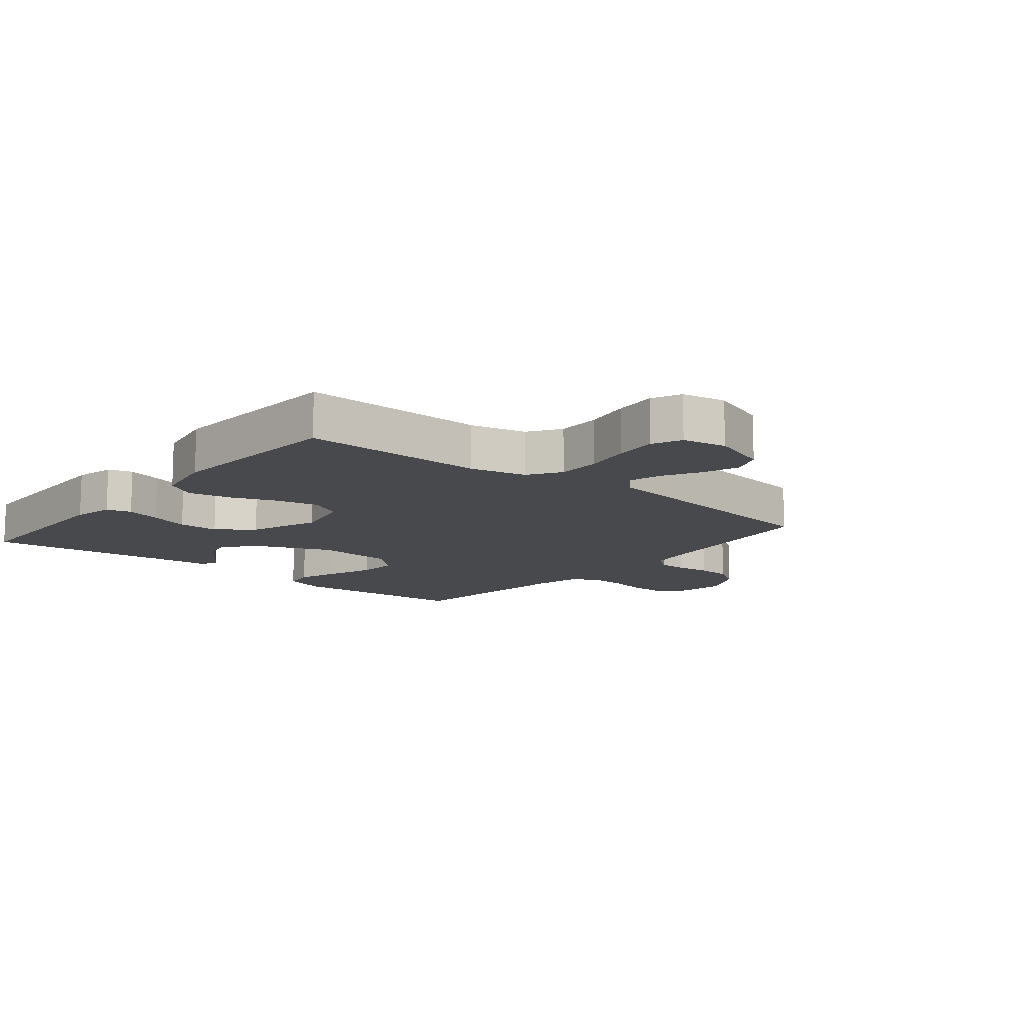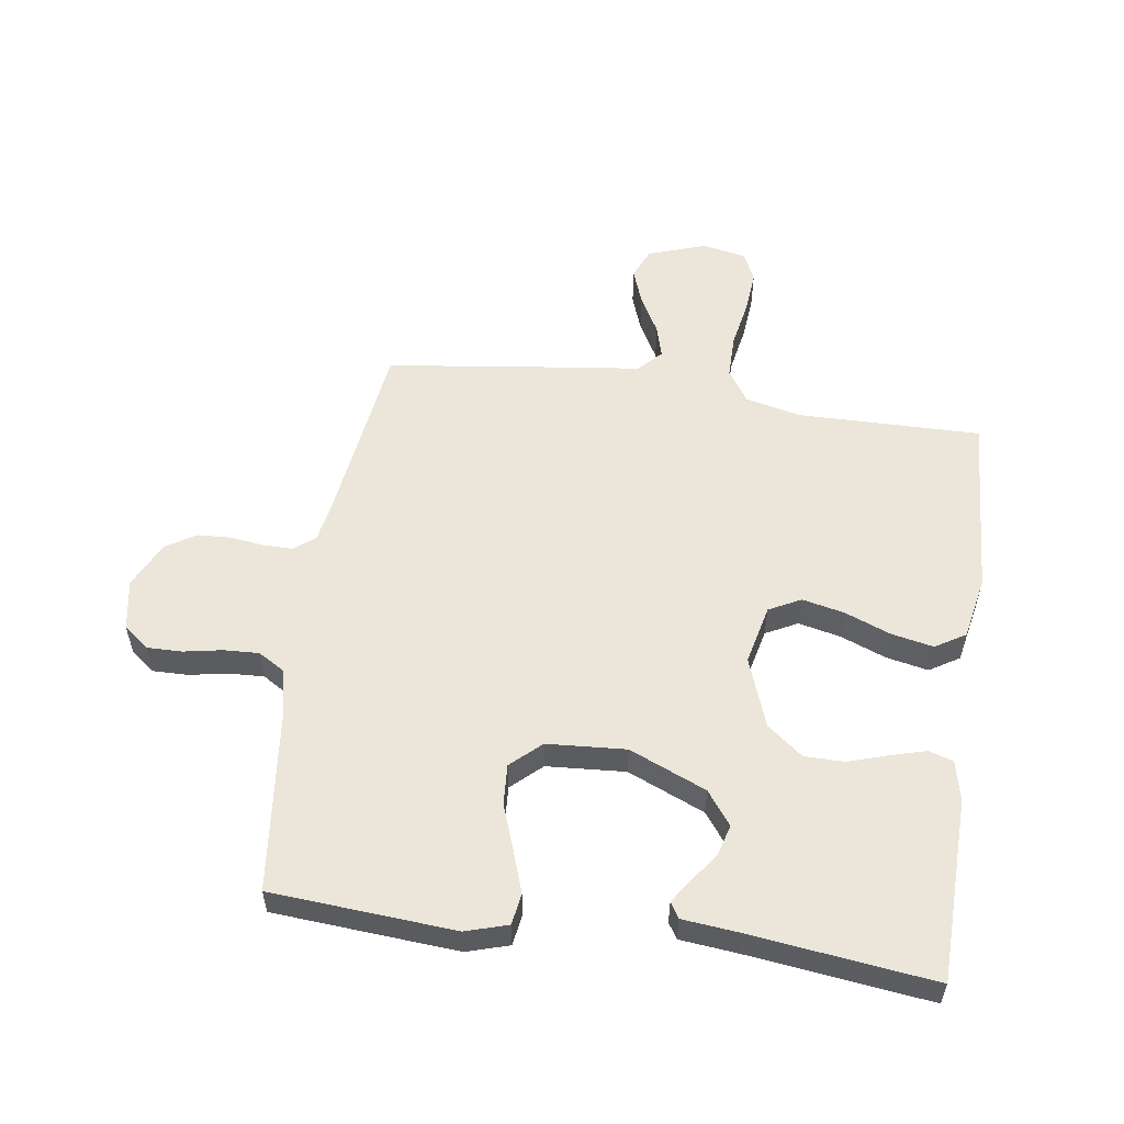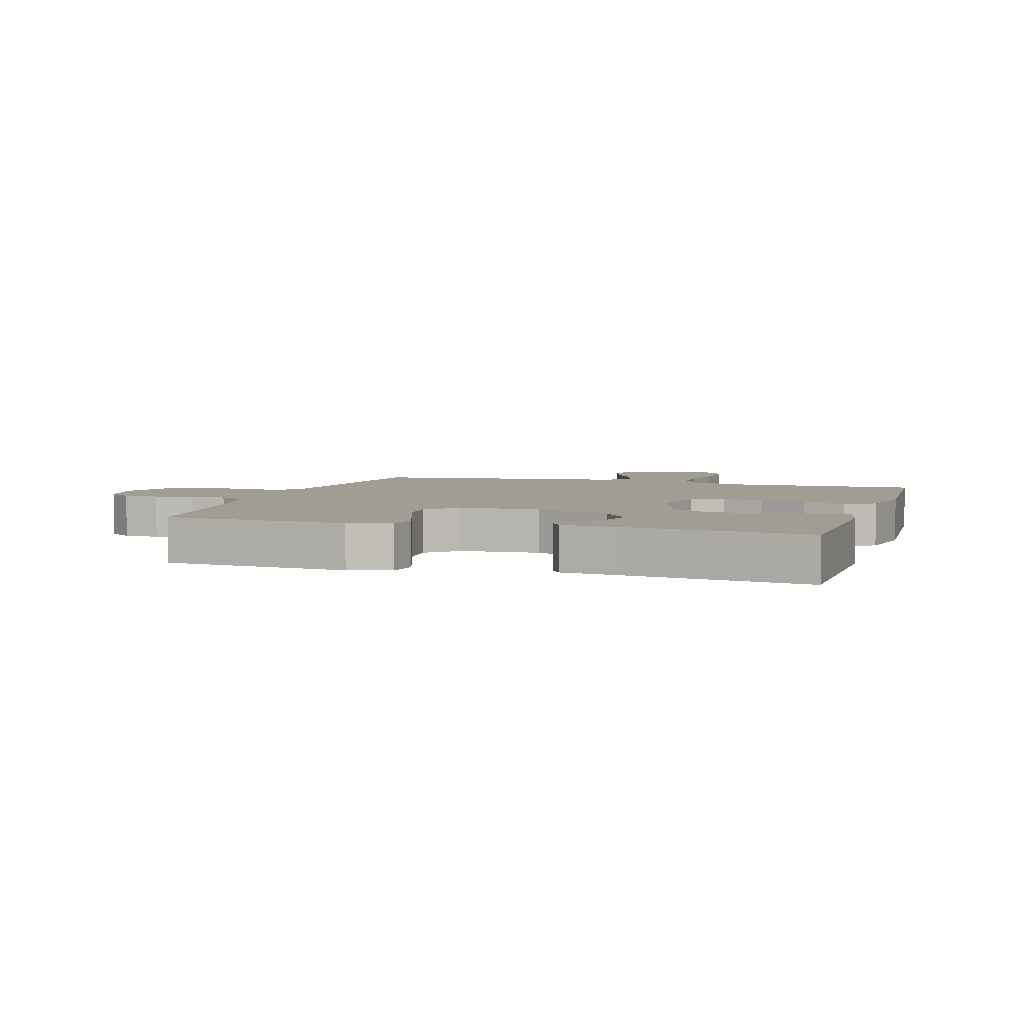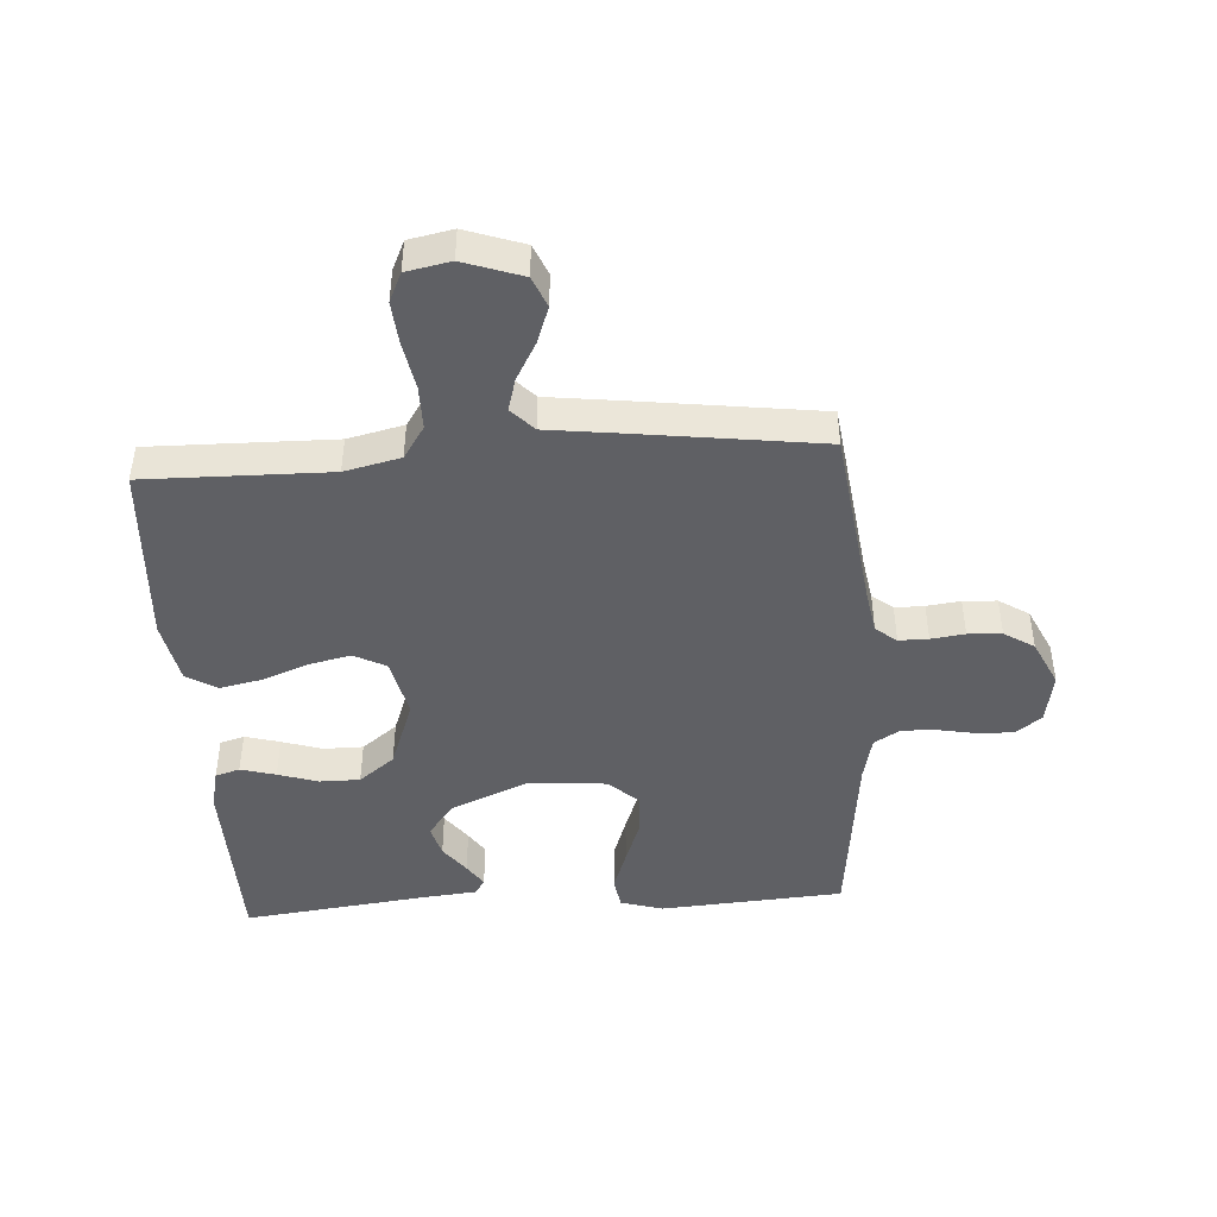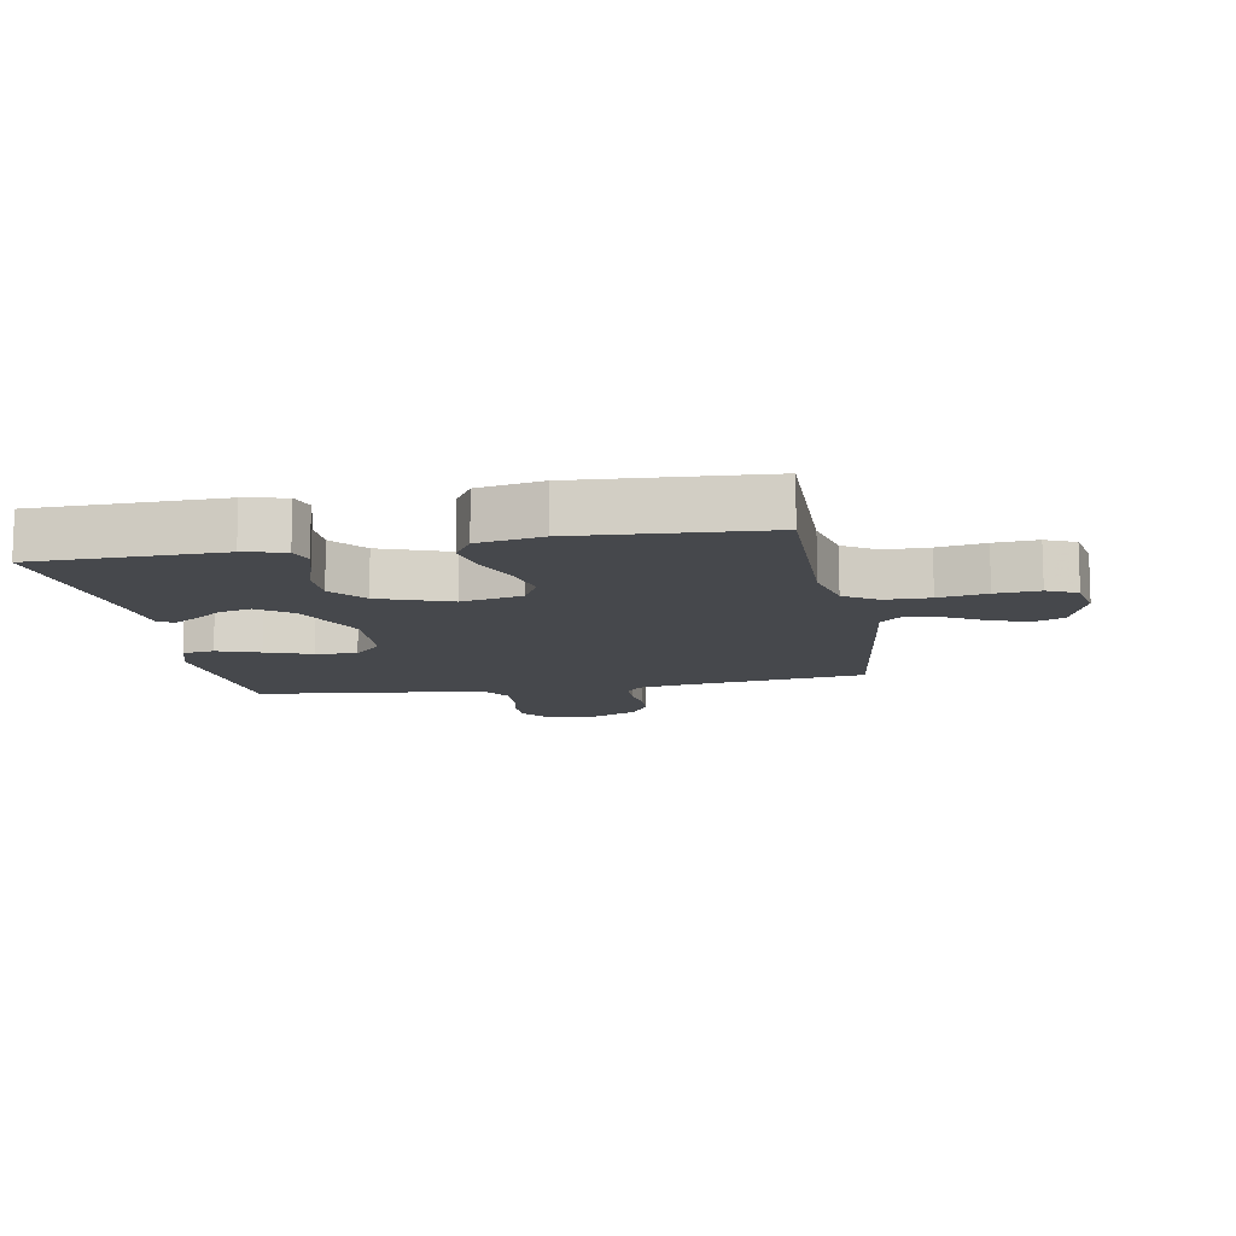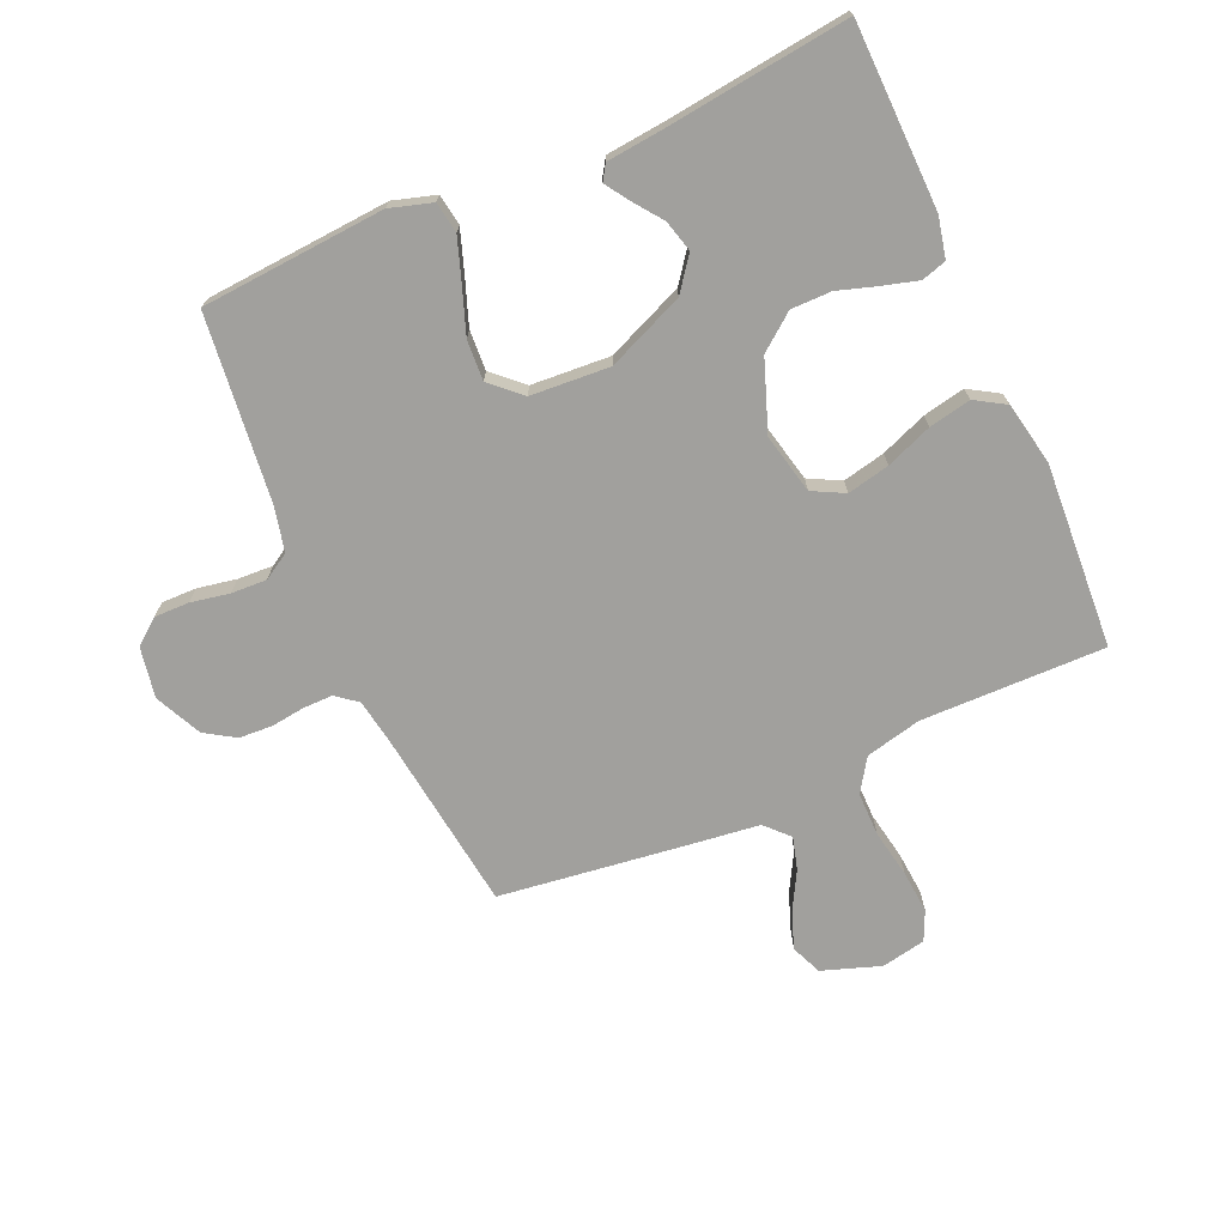
<metadata>
{"format":"obj","ext":"obj","renderer":"f3d","projection":"perspective","resolution":1024,"background":"white","views":[{"elev":-12.2,"azim":140.5,"up":"+Y"},{"elev":55.7,"azim":8.4,"up":"+Y"},{"elev":4.6,"azim":17.2,"up":"+Y"},{"elev":-45.0,"azim":-176.2,"up":"+Y"},{"elev":-11.5,"azim":100.2,"up":"+Y"},{"elev":-71.7,"azim":23.9,"up":"+Y"}]}
</metadata>
<code>
v 0.5 0.07 -0.5
v 0.2 0.07 -0.495
v 0.109 0.07 -0.516
v 0.074 0.07 -0.569
v 0.074 0.07 -0.641
v 0.088 0.07 -0.718
v 0.094 0.07 -0.788
v 0.072 0.07 -0.836
v 0 0.07 -0.85
v -0.095 0.07 -0.817
v -0.116 0.07 -0.767
v -0.094 0.07 -0.707
v -0.06 0.07 -0.646
v -0.045 0.07 -0.593
v -0.081 0.07 -0.555
v -0.2 0.07 -0.54
v -0.5 0.07 -0.5
v -0.539 0.07 -0.2
v -0.551 0.07 -0.13
v -0.585 0.07 -0.103
v -0.633 0.07 -0.103
v -0.688 0.07 -0.11
v -0.743 0.07 -0.107
v -0.792 0.07 -0.076
v -0.828 0.07 0
v -0.813 0.07 0.083
v -0.772 0.07 0.115
v -0.715 0.07 0.114
v -0.652 0.07 0.102
v -0.594 0.07 0.099
v -0.551 0.07 0.125
v -0.534 0.07 0.2
v -0.5 0.07 0.5
v -0.2 0.07 0.521
v -0.131 0.07 0.5
v -0.123 0.07 0.449
v -0.147 0.07 0.38
v -0.174 0.07 0.306
v -0.178 0.07 0.24
v -0.129 0.07 0.195
v 0 0.07 0.186
v 0.126 0.07 0.239
v 0.167 0.07 0.293
v 0.153 0.07 0.345
v 0.118 0.07 0.392
v 0.093 0.07 0.43
v 0.109 0.07 0.455
v 0.2 0.07 0.464
v 0.5 0.07 0.5
v 0.506 0.07 0.2
v 0.491 0.07 0.134
v 0.451 0.07 0.122
v 0.394 0.07 0.138
v 0.329 0.07 0.159
v 0.263 0.07 0.159
v 0.205 0.07 0.114
v 0.163 0.07 0
v 0.185 0.07 -0.098
v 0.237 0.07 -0.125
v 0.306 0.07 -0.11
v 0.381 0.07 -0.081
v 0.45 0.07 -0.067
v 0.499 0.07 -0.097
v 0.519 0.07 -0.2
v 0.5 0 -0.5
v 0.2 0 -0.495
v 0.109 0 -0.516
v 0.074 0 -0.569
v 0.074 0 -0.641
v 0.088 0 -0.718
v 0.094 0 -0.788
v 0.072 0 -0.836
v 0 0 -0.85
v -0.095 0 -0.817
v -0.116 0 -0.767
v -0.094 0 -0.707
v -0.06 0 -0.646
v -0.045 0 -0.593
v -0.081 0 -0.555
v -0.2 0 -0.54
v -0.5 0 -0.5
v -0.539 0 -0.2
v -0.551 0 -0.13
v -0.585 0 -0.103
v -0.633 0 -0.103
v -0.688 0 -0.11
v -0.743 0 -0.107
v -0.792 0 -0.076
v -0.828 0 0
v -0.813 0 0.083
v -0.772 0 0.115
v -0.715 0 0.114
v -0.652 0 0.102
v -0.594 0 0.099
v -0.551 0 0.125
v -0.534 0 0.2
v -0.5 0 0.5
v -0.2 0 0.521
v -0.131 0 0.5
v -0.123 0 0.449
v -0.147 0 0.38
v -0.174 0 0.306
v -0.178 0 0.24
v -0.129 0 0.195
v 0 0 0.186
v 0.126 0 0.239
v 0.167 0 0.293
v 0.153 0 0.345
v 0.118 0 0.392
v 0.093 0 0.43
v 0.109 0 0.455
v 0.2 0 0.464
v 0.5 0 0.5
v 0.506 0 0.2
v 0.491 0 0.134
v 0.451 0 0.122
v 0.394 0 0.138
v 0.329 0 0.159
v 0.263 0 0.159
v 0.205 0 0.114
v 0.163 0 0
v 0.185 0 -0.098
v 0.237 0 -0.125
v 0.306 0 -0.11
v 0.381 0 -0.081
v 0.45 0 -0.067
v 0.499 0 -0.097
v 0.519 0 -0.2
f 63 64 1 2
f 60 61 62 63
f 59 60 63 2
f 58 59 2 3
f 57 58 3 4
f 51 52 53 54
f 49 50 51 54
f 48 49 54 55
f 44 45 46 47
f 44 47 48 55
f 35 36 37 38
f 33 34 35 38
f 32 33 38 39
f 31 32 39 40
f 26 27 28 29
f 26 29 30
f 25 26 30
f 24 25 30
f 21 22 23 24
f 20 21 24 30
f 19 20 30 31
f 15 16 17 18
f 15 18 19 31
f 10 11 12 13
f 10 13 14
f 9 10 14
f 8 9 14
f 5 6 7 8
f 4 5 8 14
f 57 4 14 15
f 43 44 55
f 42 43 55 56
f 41 42 56 57
f 40 41 57
f 15 31 40 57
f 66 65 128 127
f 127 126 125 124
f 66 127 124 123
f 67 66 123 122
f 68 67 122 121
f 118 117 116 115
f 118 115 114 113
f 119 118 113 112
f 111 110 109 108
f 119 112 111 108
f 102 101 100 99
f 102 99 98 97
f 103 102 97 96
f 104 103 96 95
f 93 92 91 90
f 94 93 90
f 94 90 89
f 94 89 88
f 88 87 86 85
f 94 88 85 84
f 95 94 84 83
f 82 81 80 79
f 95 83 82 79
f 77 76 75 74
f 78 77 74
f 78 74 73
f 78 73 72
f 72 71 70 69
f 78 72 69 68
f 79 78 68 121
f 119 108 107
f 120 119 107 106
f 121 120 106 105
f 121 105 104
f 121 104 95 79
f 1 65 66 2
f 2 66 67 3
f 3 67 68 4
f 4 68 69 5
f 5 69 70 6
f 6 70 71 7
f 7 71 72 8
f 8 72 73 9
f 9 73 74 10
f 10 74 75 11
f 11 75 76 12
f 12 76 77 13
f 13 77 78 14
f 14 78 79 15
f 15 79 80 16
f 16 80 81 17
f 17 81 82 18
f 18 82 83 19
f 19 83 84 20
f 20 84 85 21
f 21 85 86 22
f 22 86 87 23
f 23 87 88 24
f 24 88 89 25
f 25 89 90 26
f 26 90 91 27
f 27 91 92 28
f 28 92 93 29
f 29 93 94 30
f 30 94 95 31
f 31 95 96 32
f 32 96 97 33
f 33 97 98 34
f 34 98 99 35
f 35 99 100 36
f 36 100 101 37
f 37 101 102 38
f 38 102 103 39
f 39 103 104 40
f 40 104 105 41
f 41 105 106 42
f 42 106 107 43
f 43 107 108 44
f 44 108 109 45
f 45 109 110 46
f 46 110 111 47
f 47 111 112 48
f 48 112 113 49
f 49 113 114 50
f 50 114 115 51
f 51 115 116 52
f 52 116 117 53
f 53 117 118 54
f 54 118 119 55
f 55 119 120 56
f 56 120 121 57
f 57 121 122 58
f 58 122 123 59
f 59 123 124 60
f 60 124 125 61
f 61 125 126 62
f 62 126 127 63
f 63 127 128 64
f 64 128 65 1

</code>
